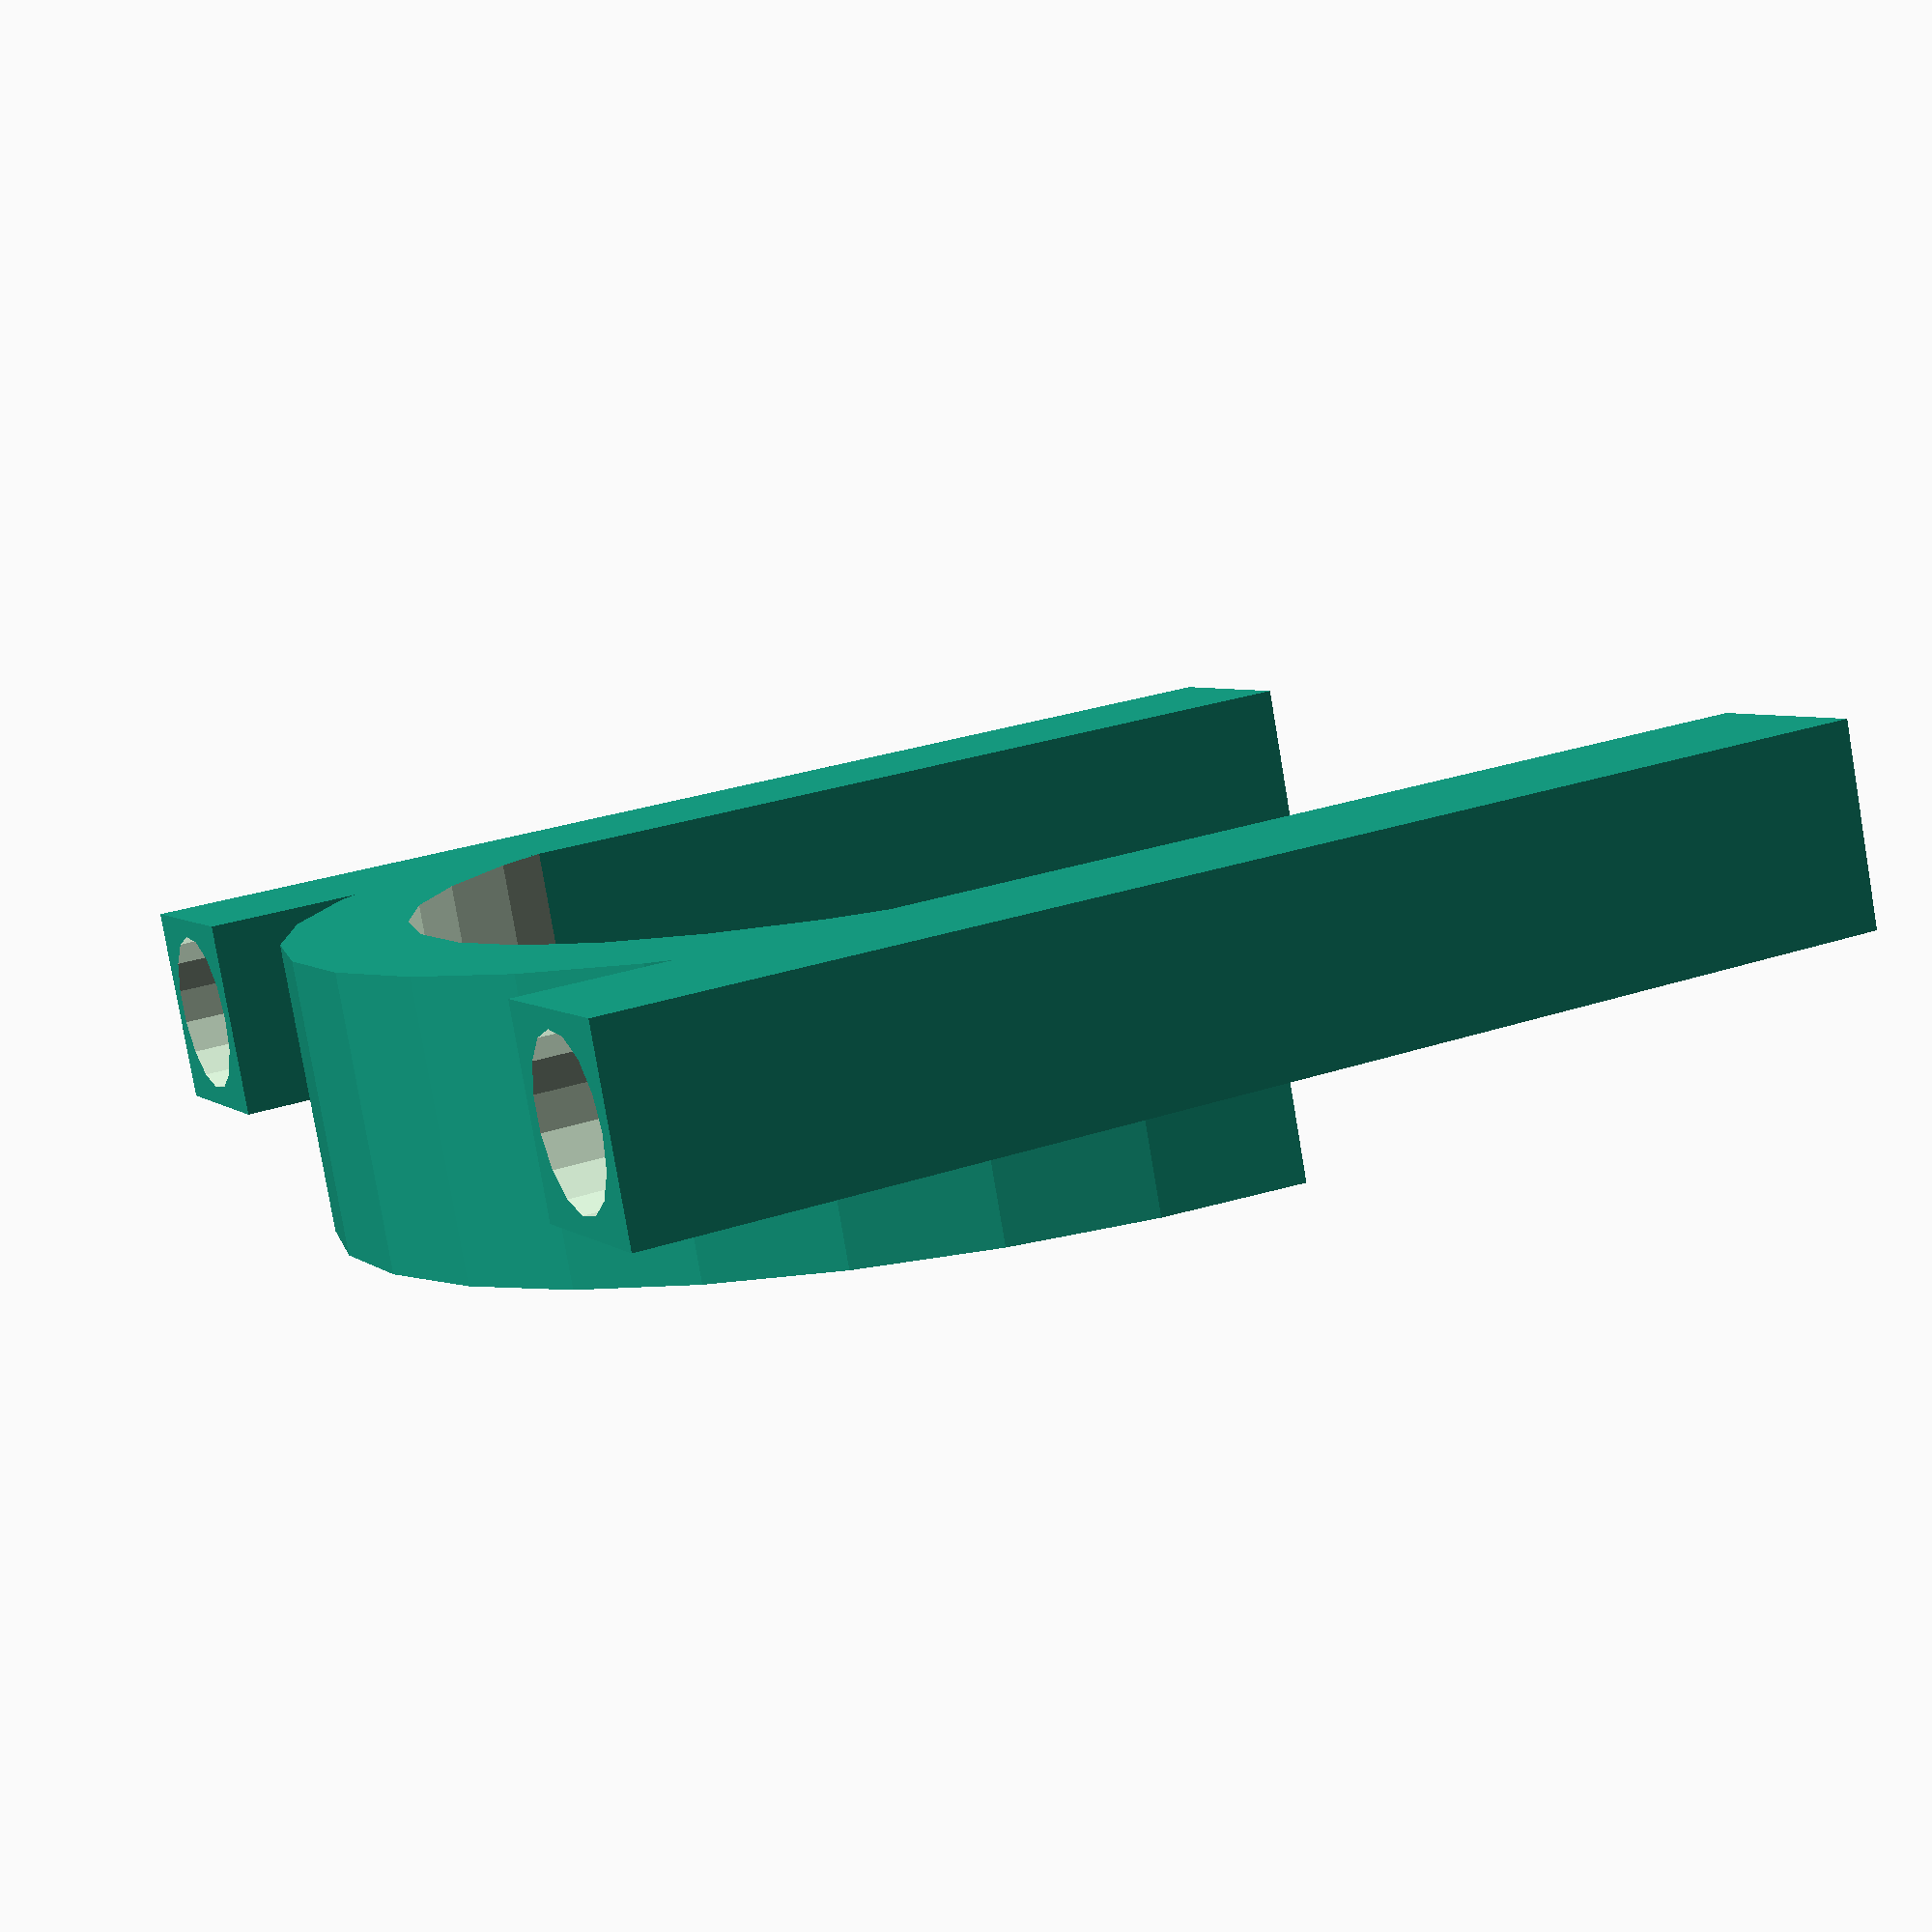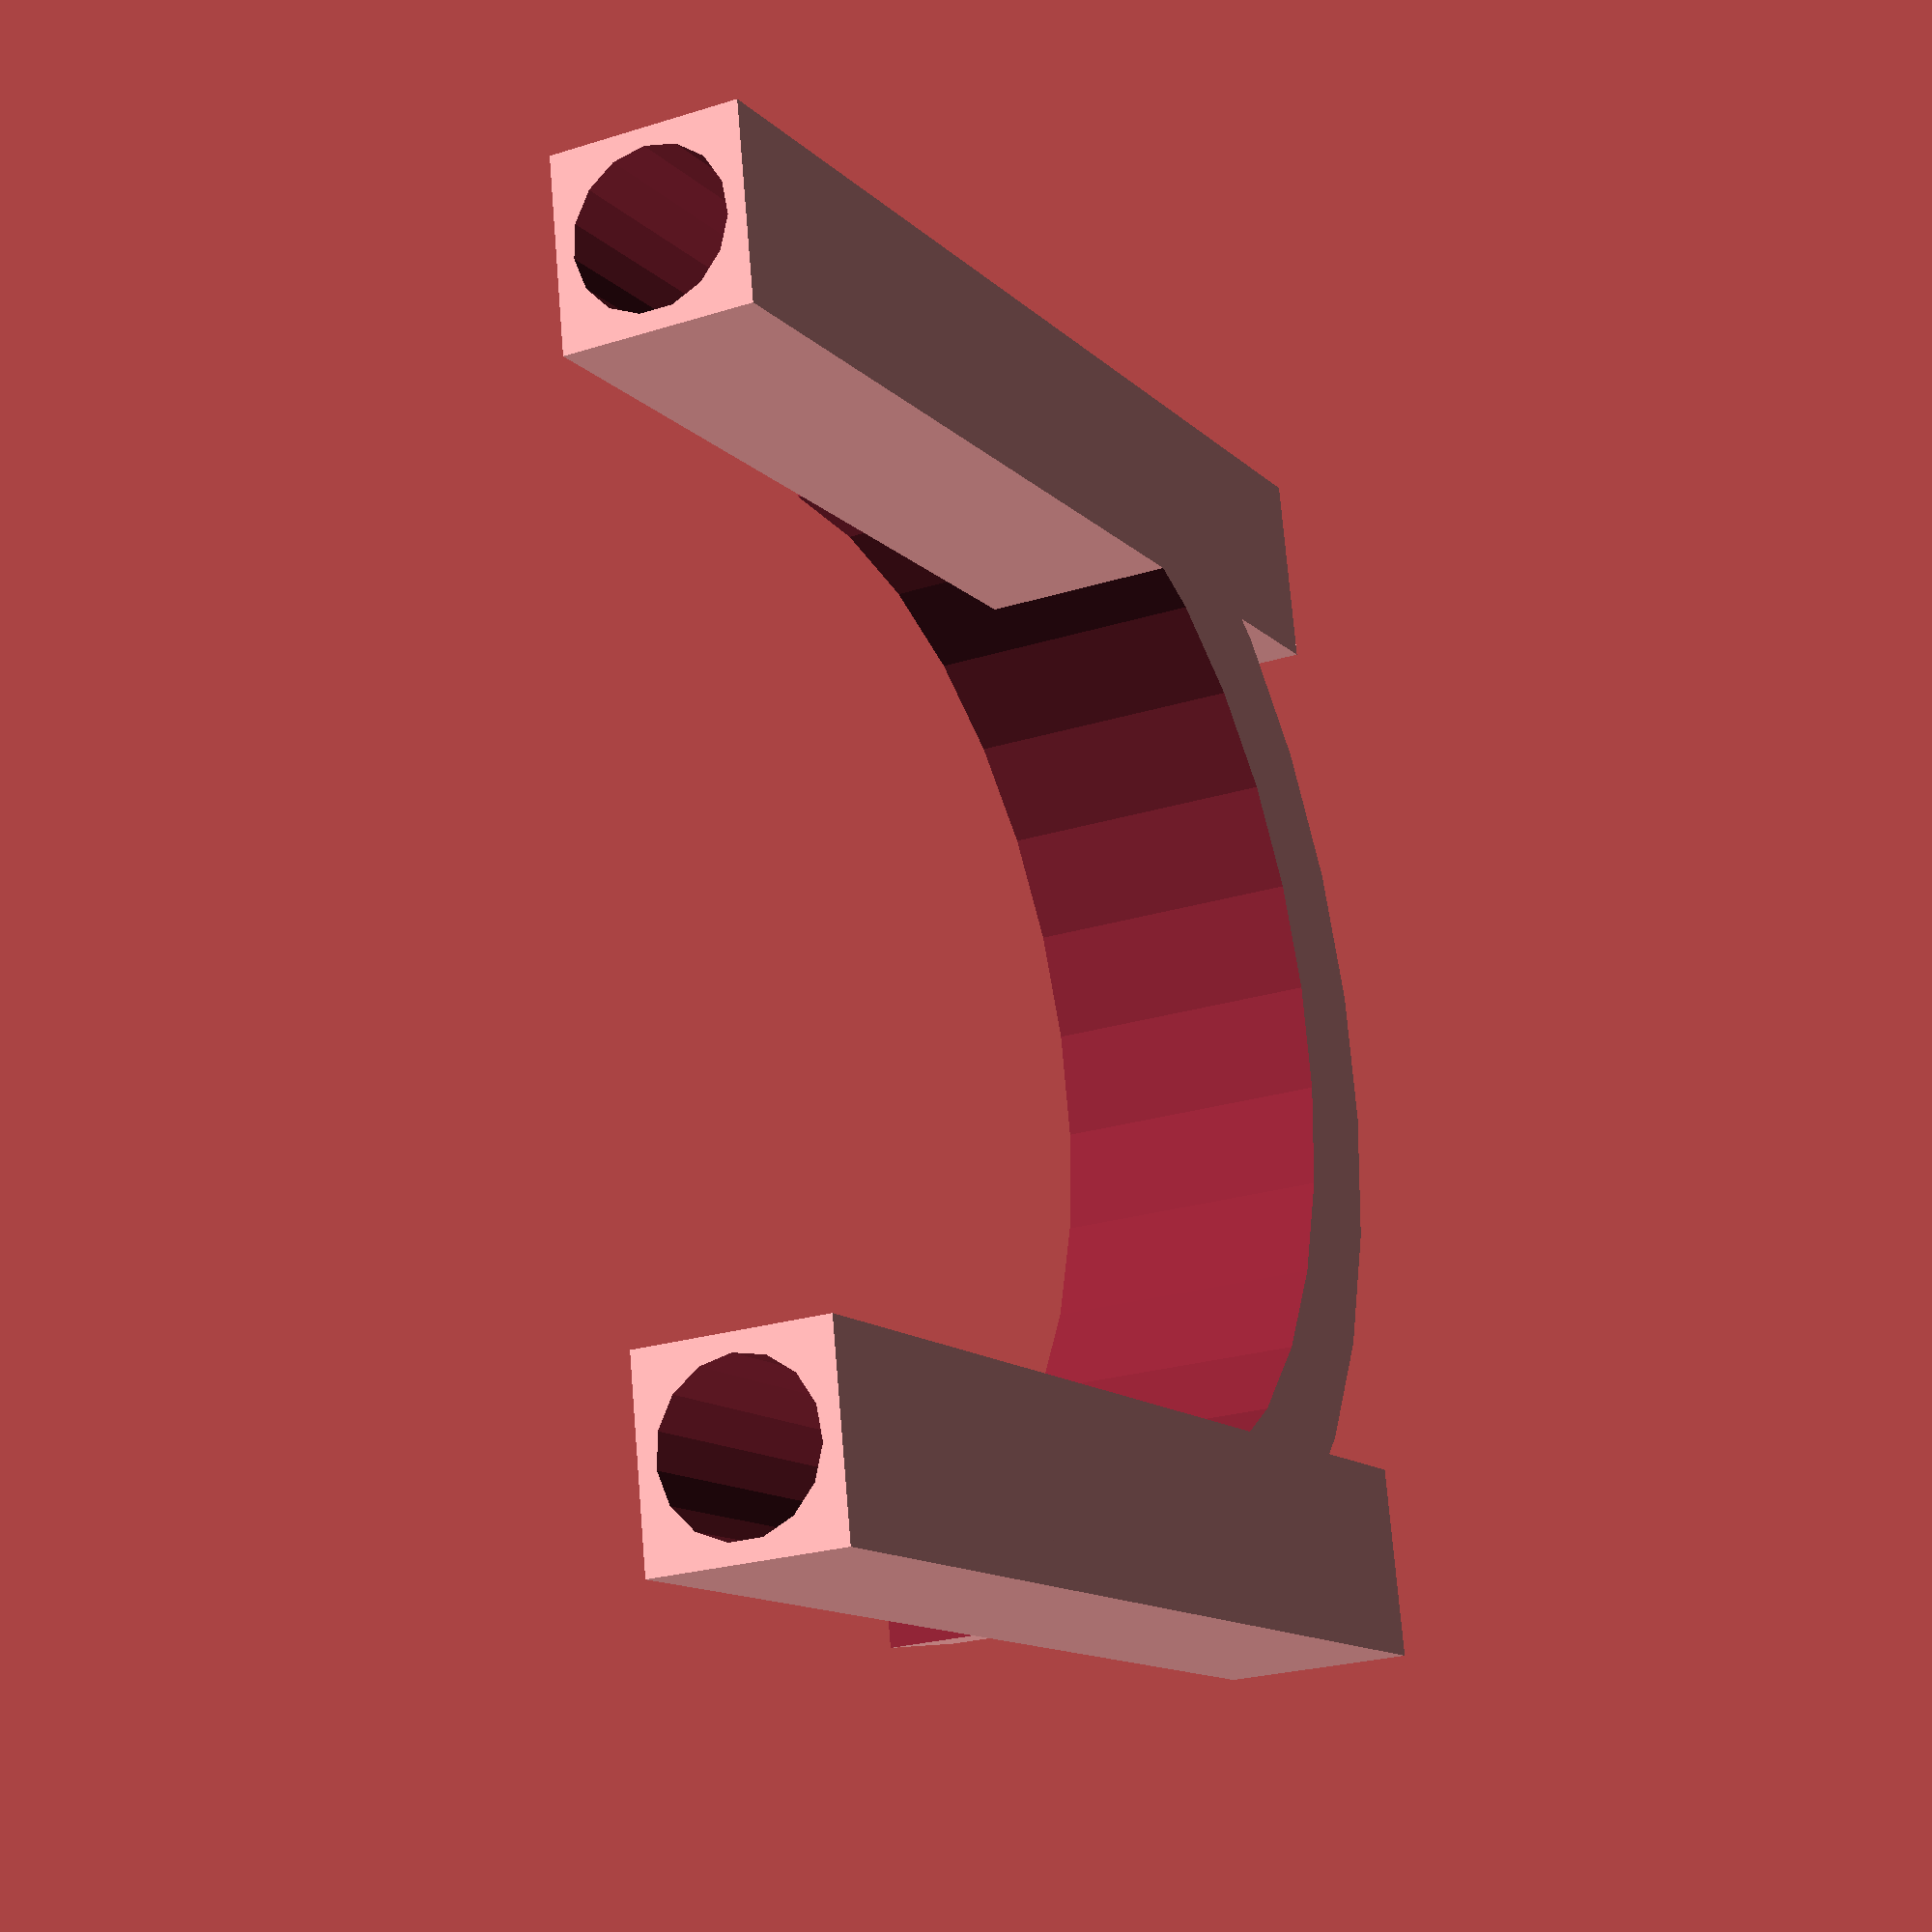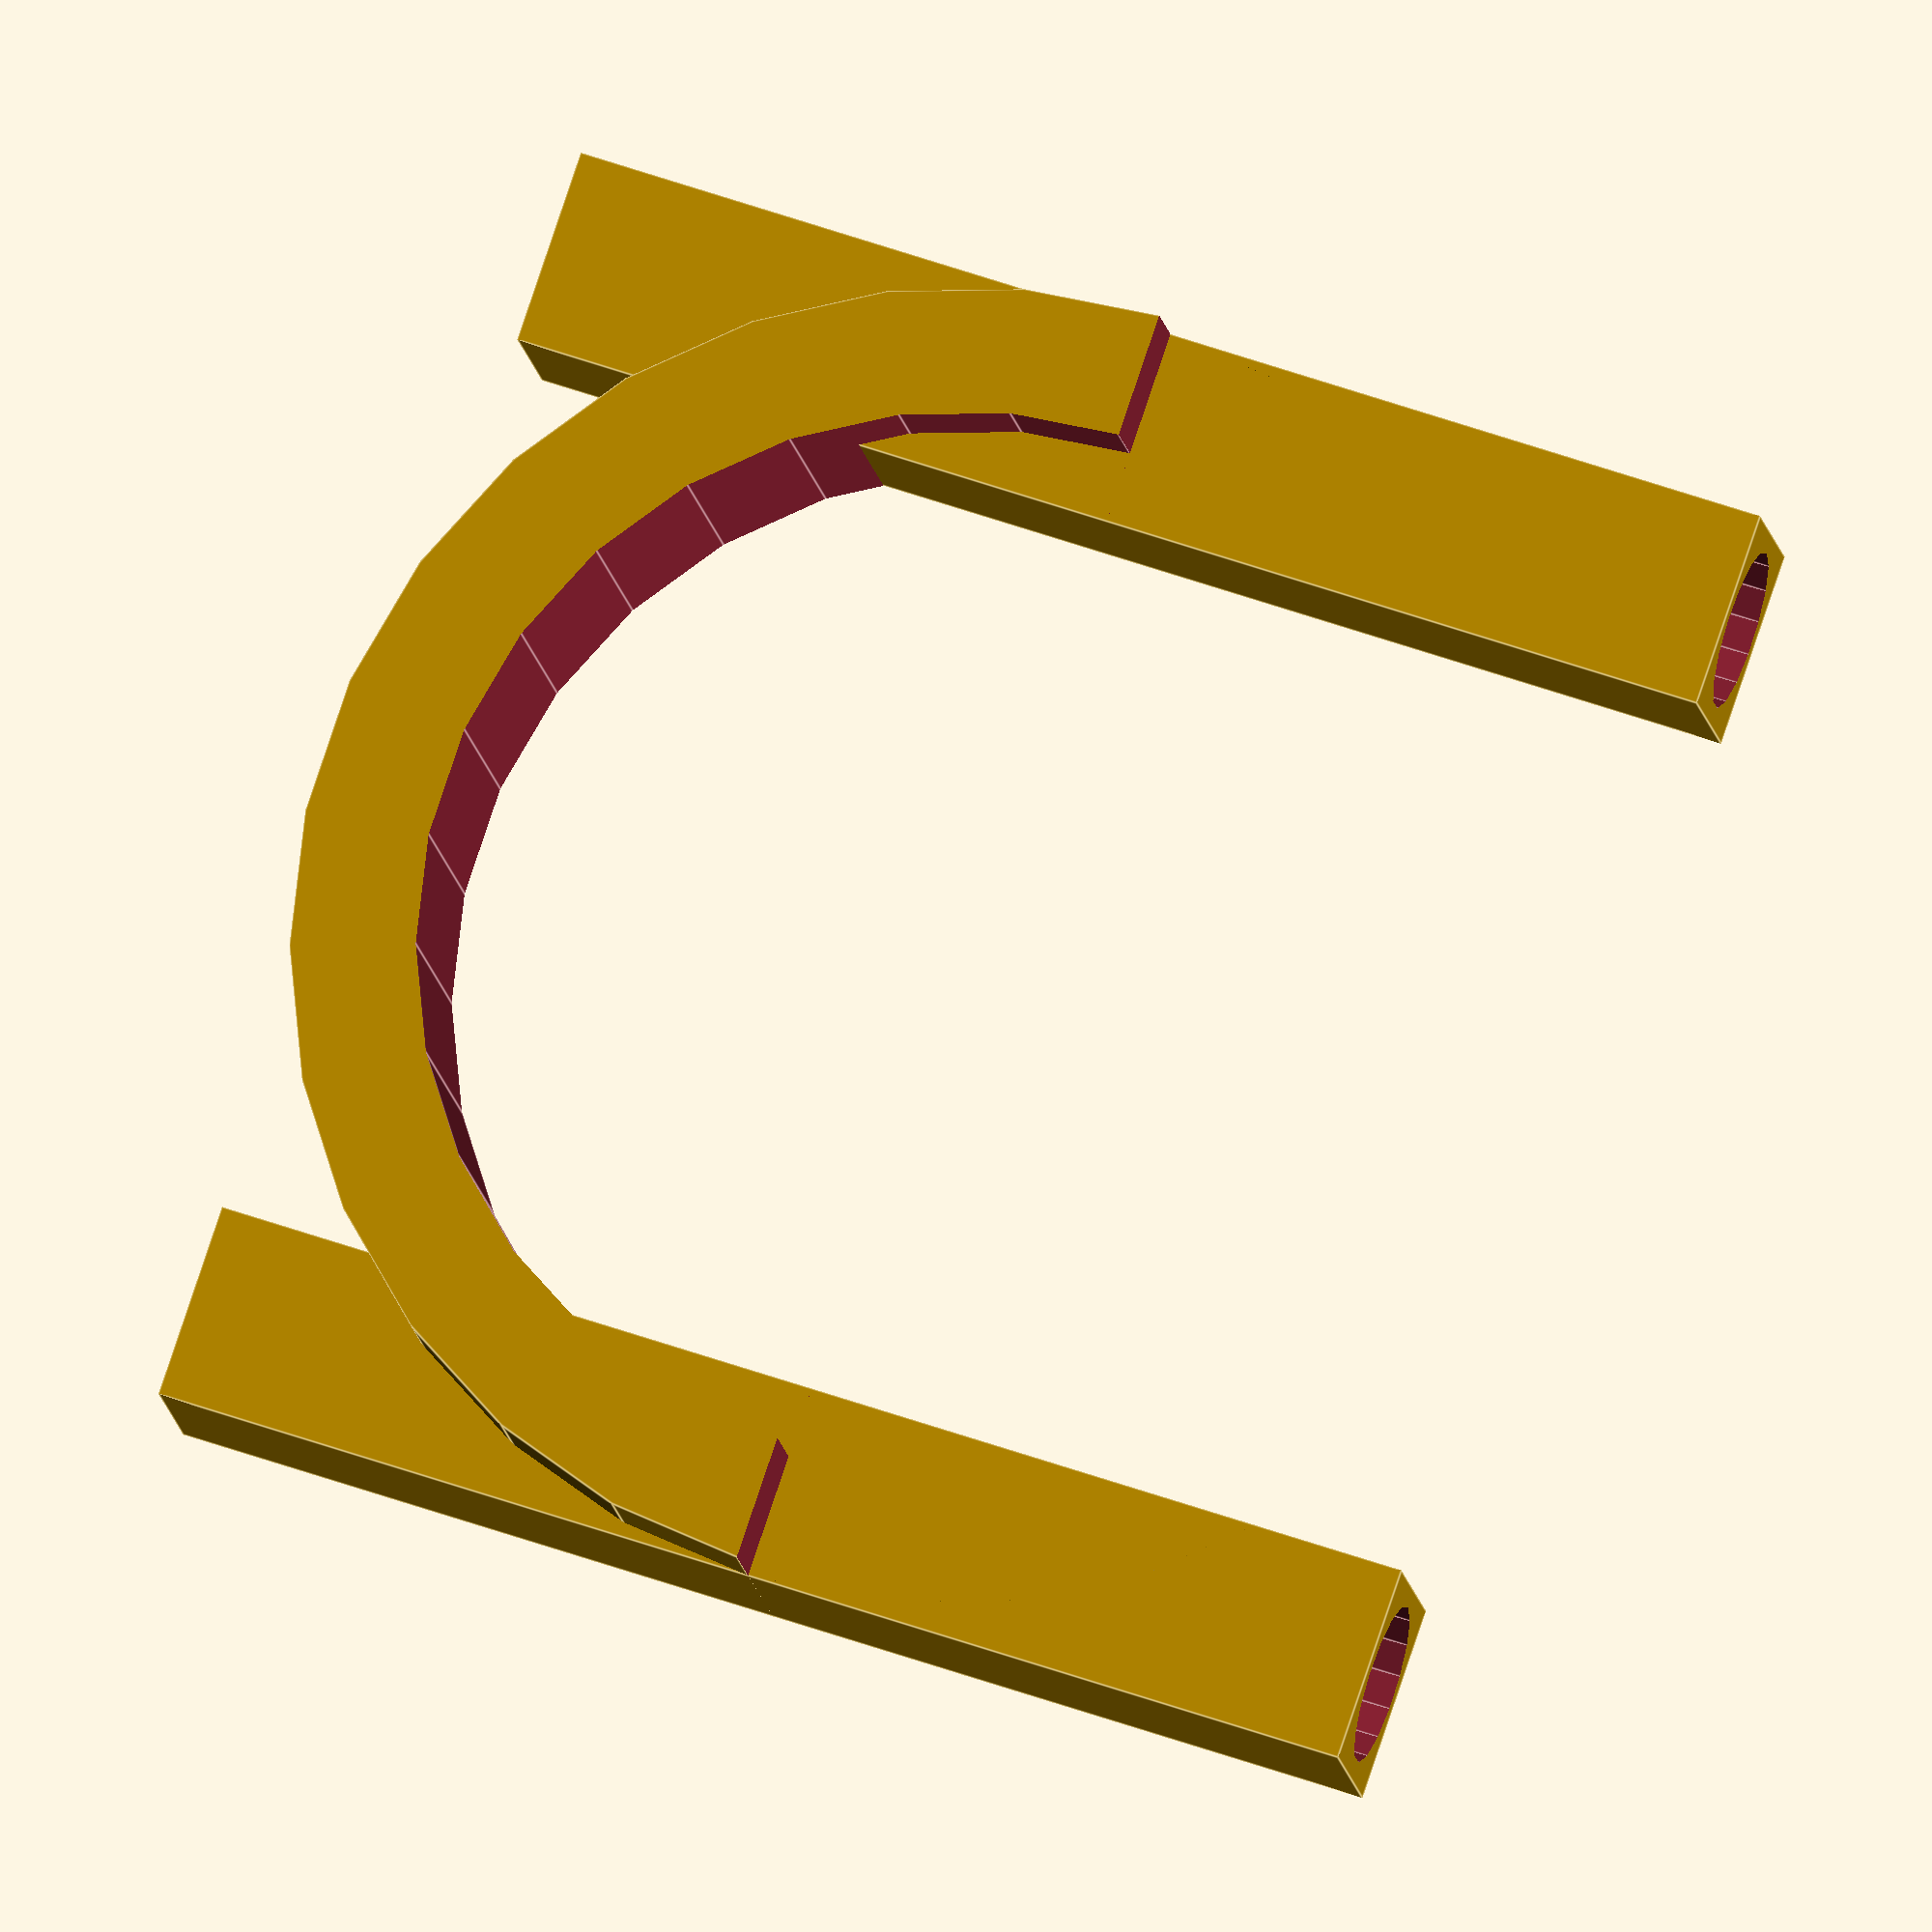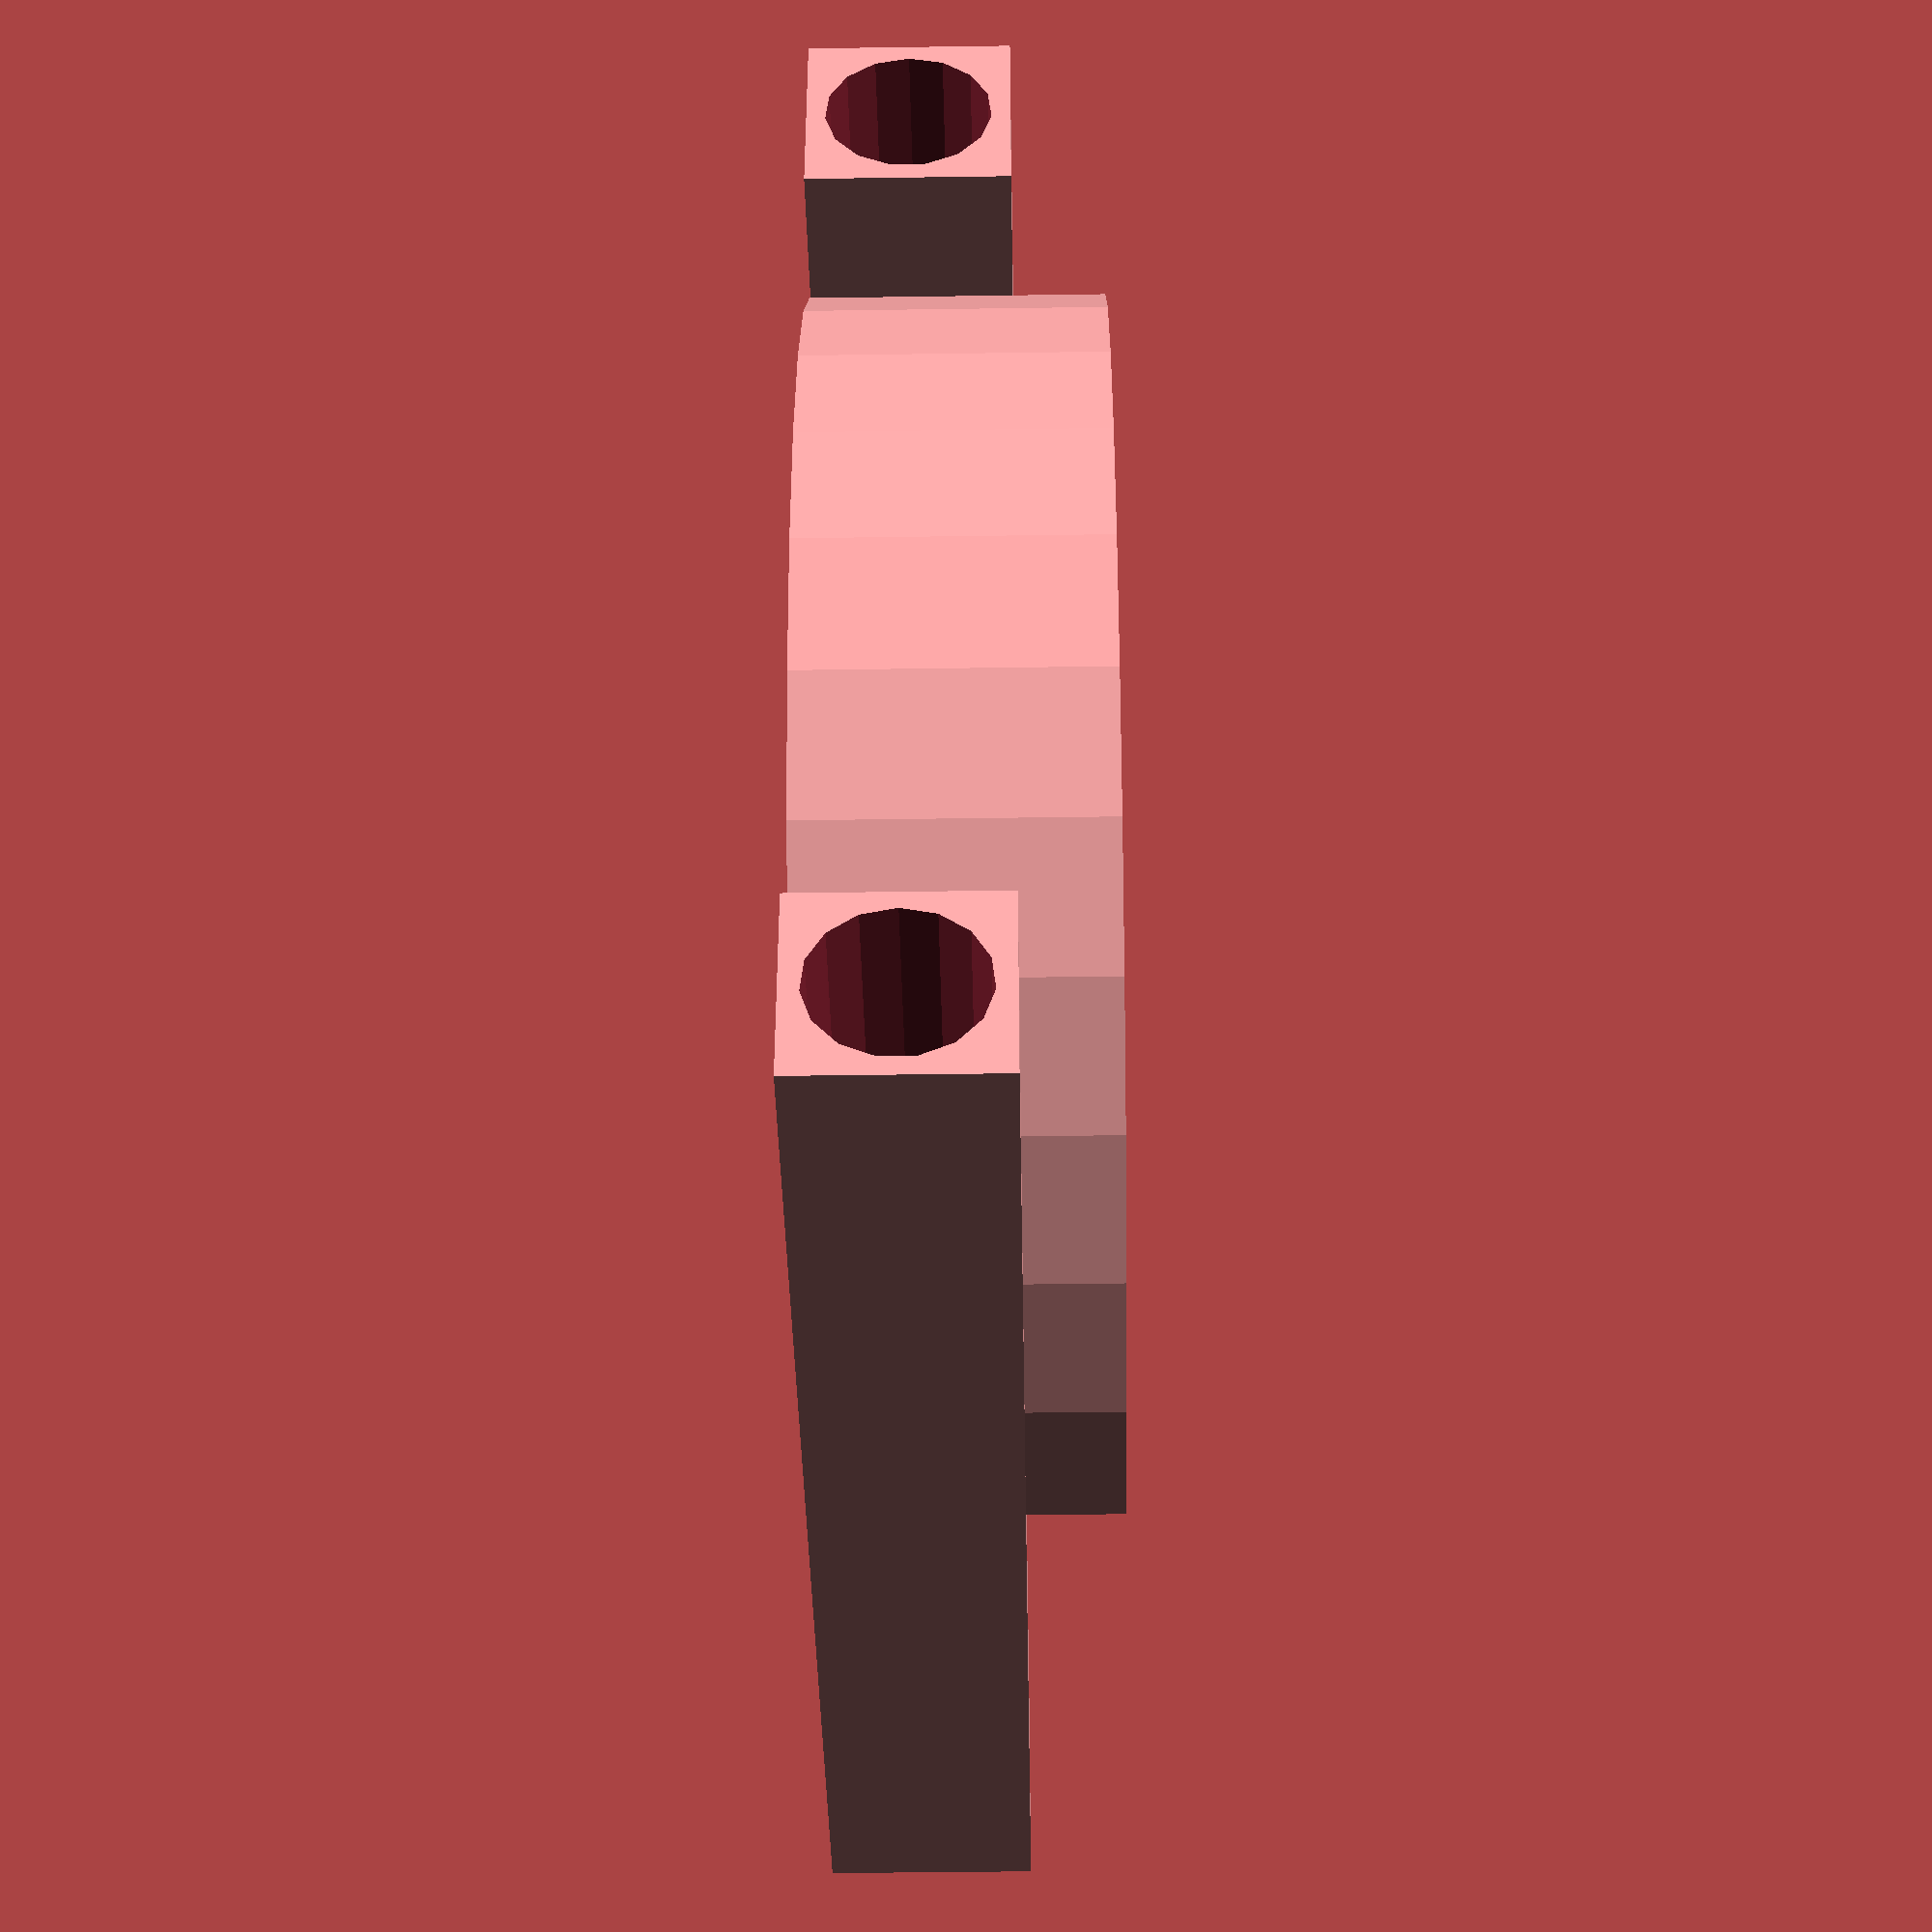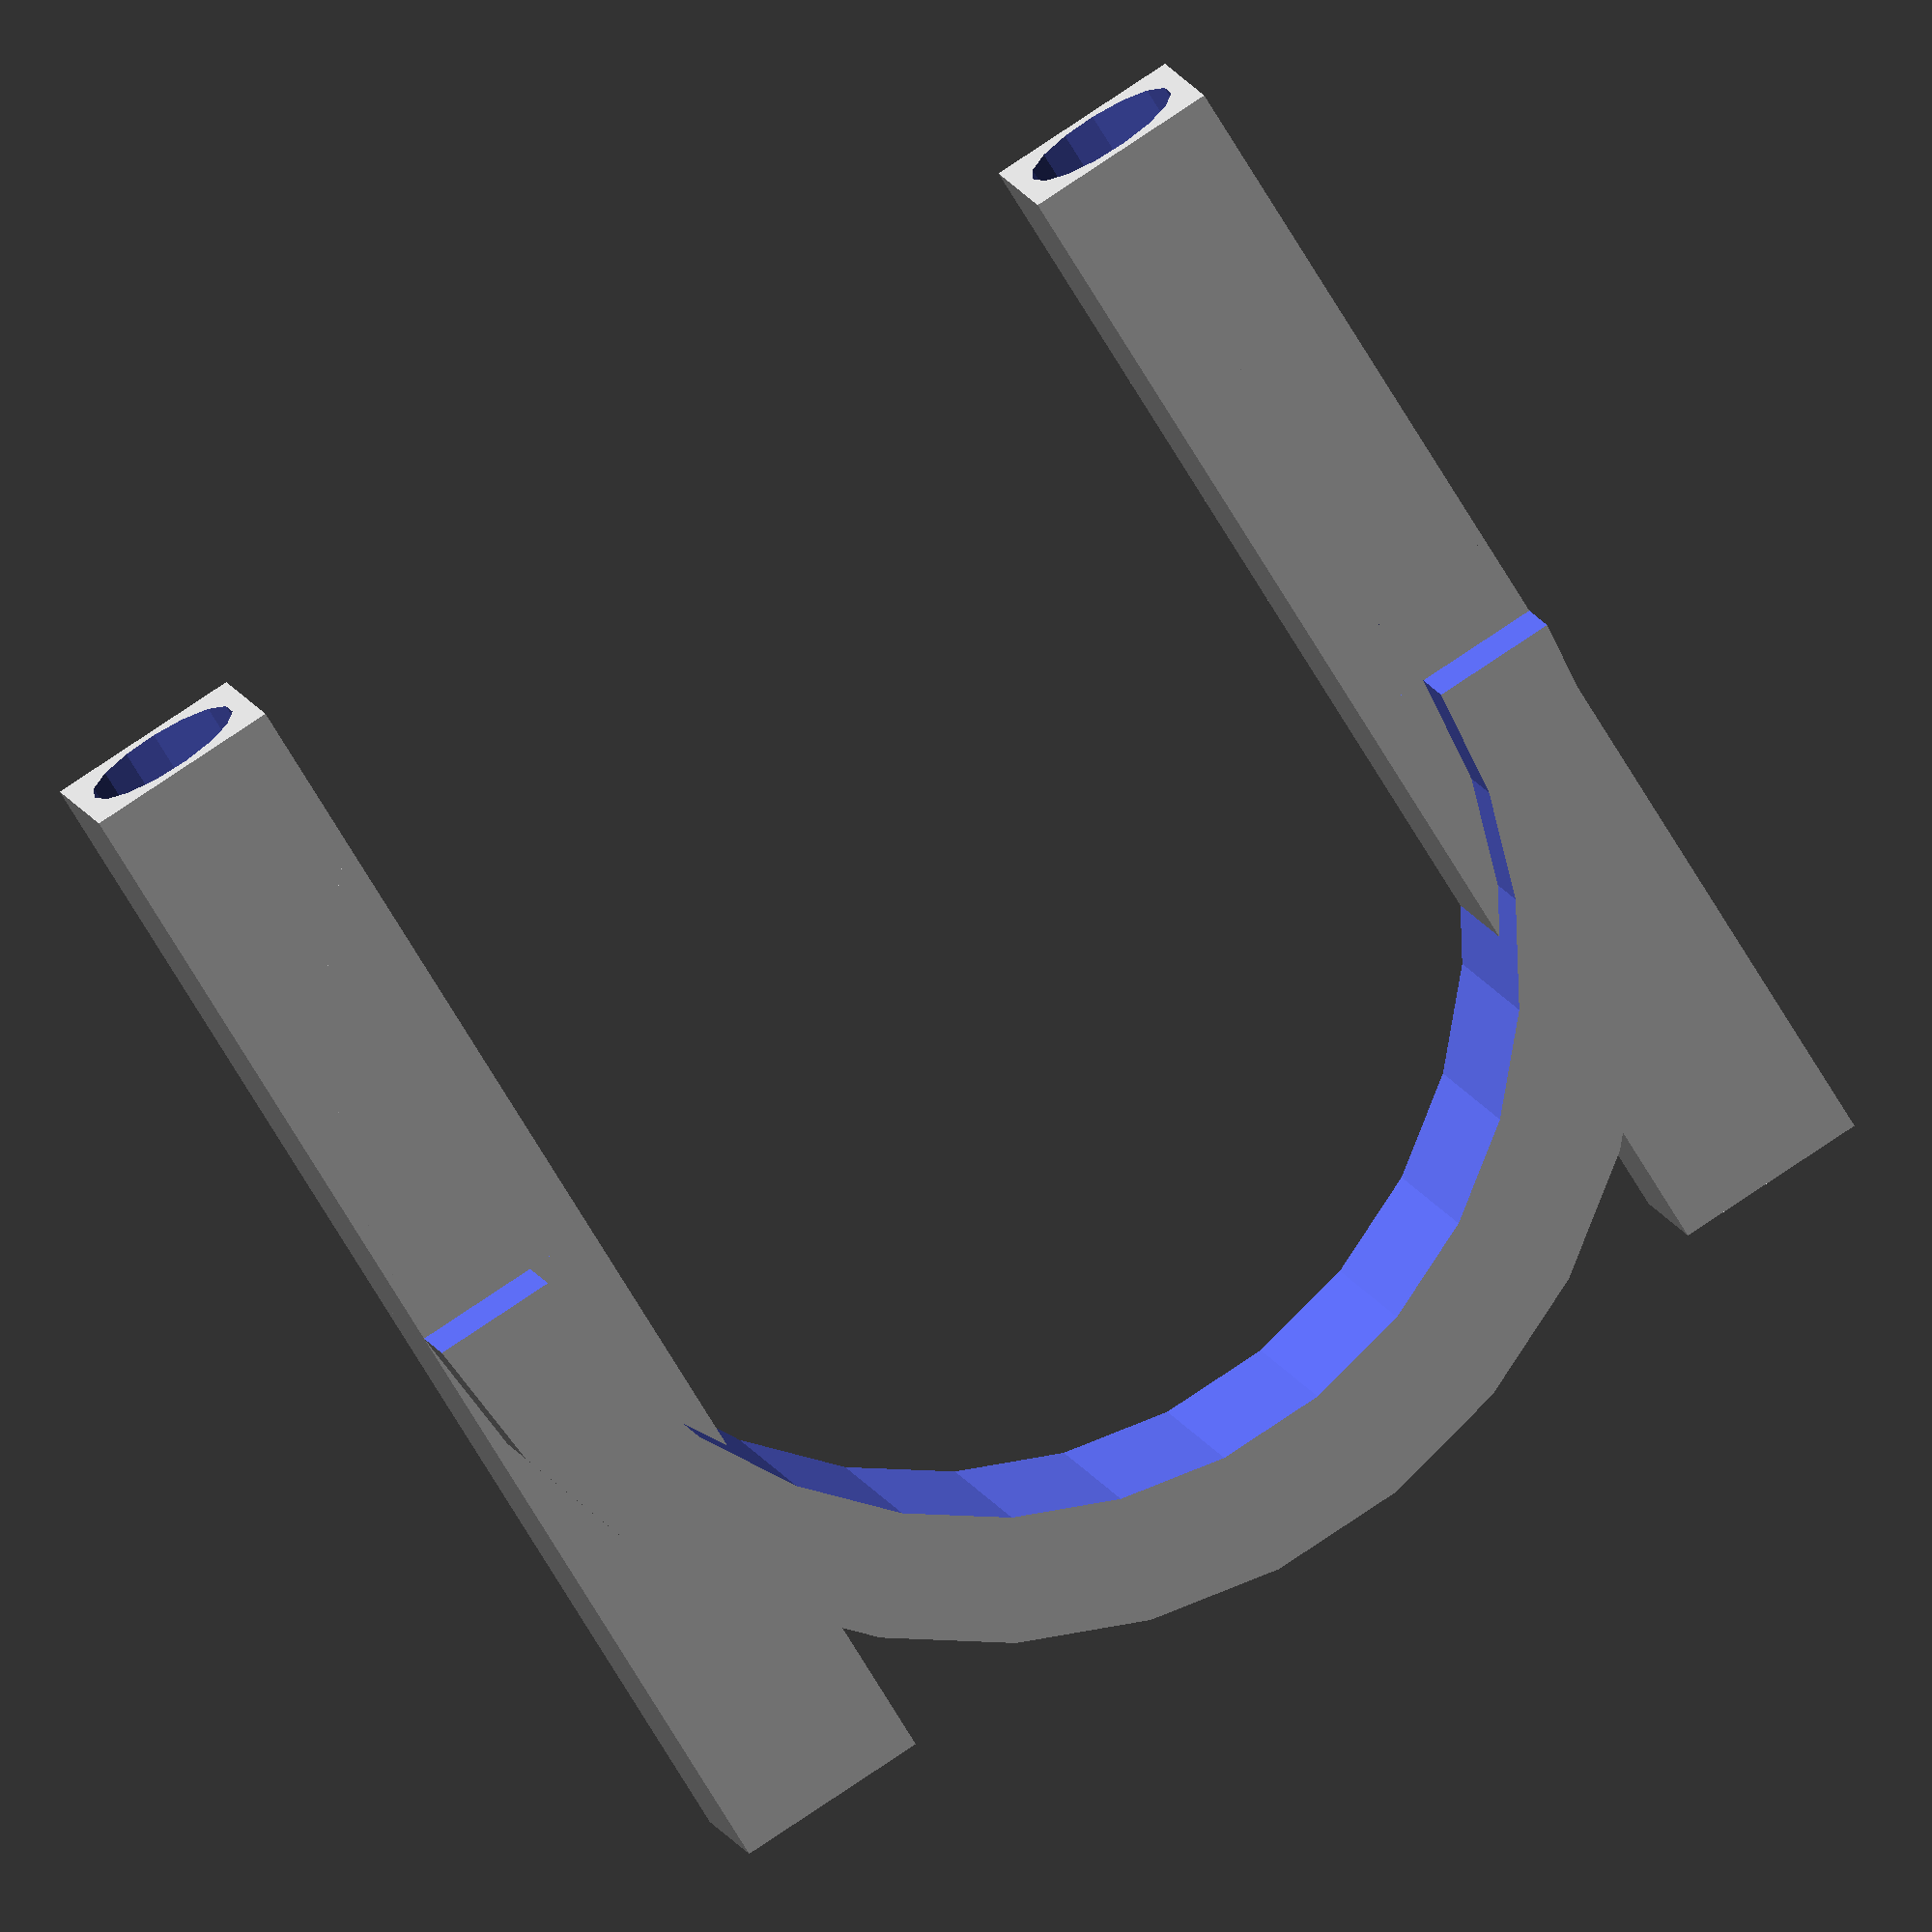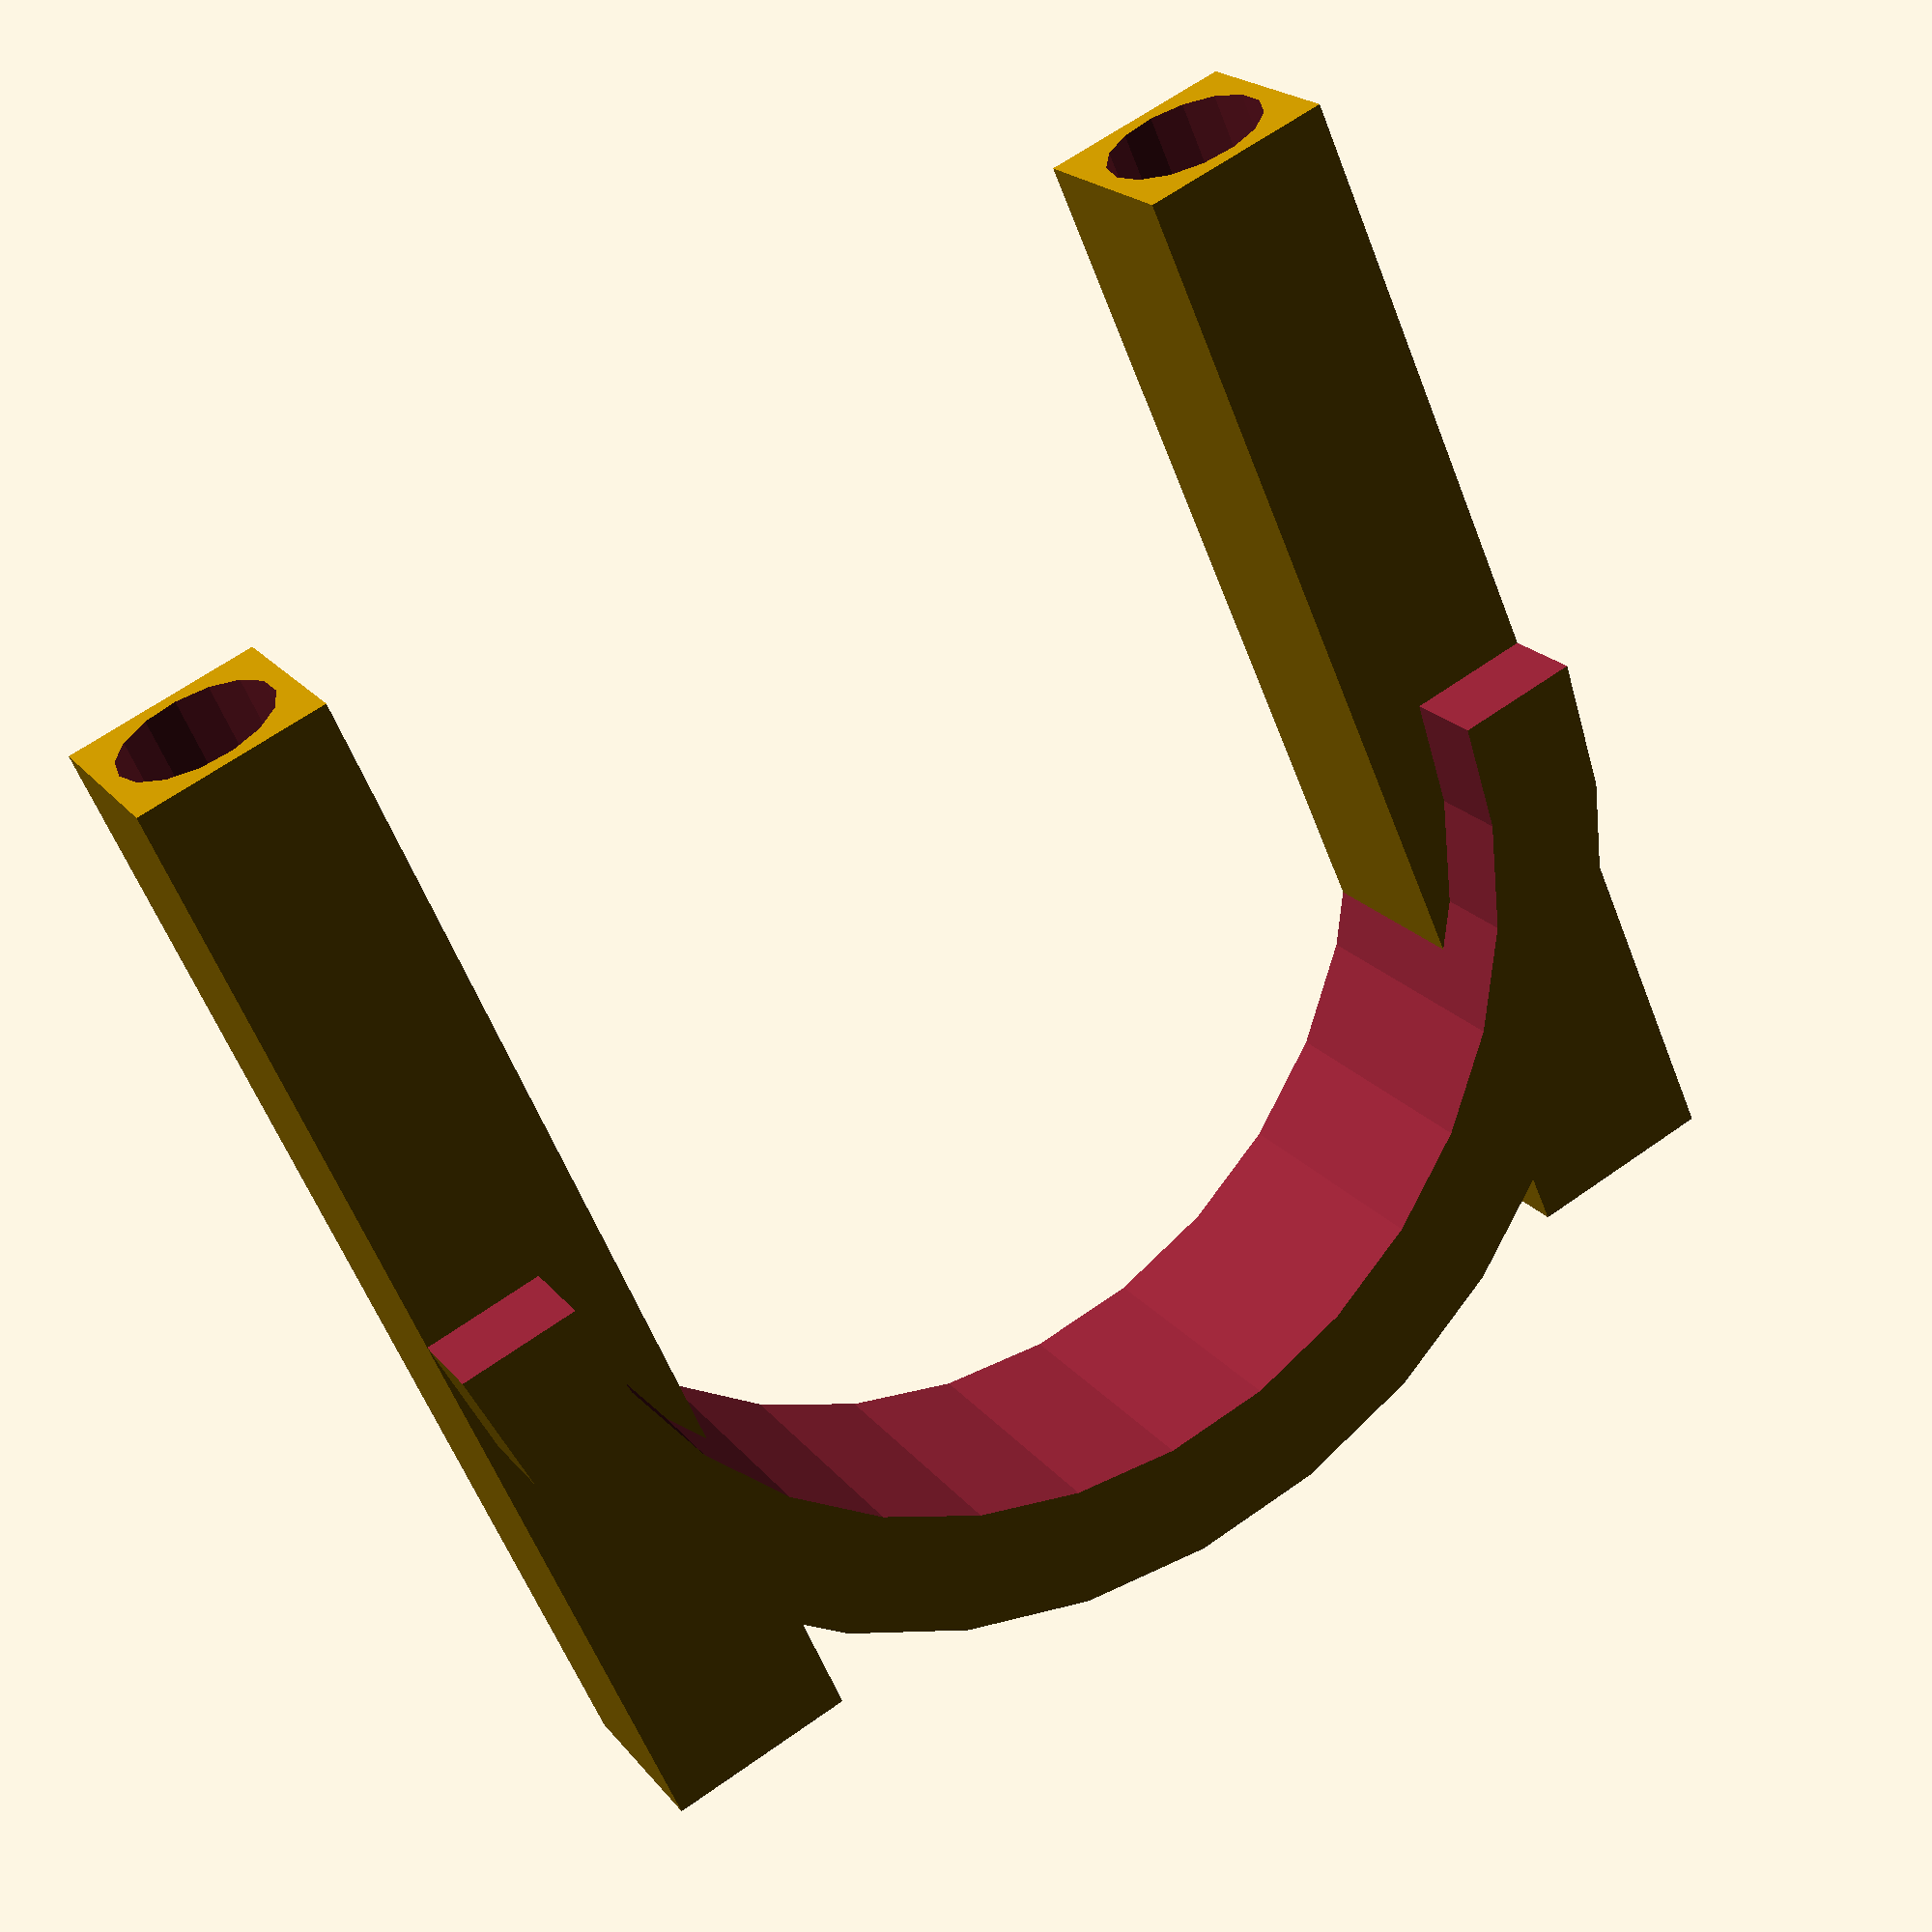
<openscad>
thickness = 5;
bar_diameter = 9;
distance_between_bars = 53;
inside_ring_diameter = 59;
bar_length = inside_ring_diameter + 2*thickness;
arm_offset = distance_between_bars/2 + bar_diameter/2;
arm_side = bar_diameter + 2;
outside_ring_diameter = 2*arm_offset + arm_side;
ring_height = arm_side + thickness;
preview_hack = 1;

module bar() {
  rotate([90, 0, 0]) cylinder(h = bar_length + preview_hack, d = bar_diameter, center=true);
}

module bars() {
    translate([arm_offset, 0, 0])  bar();
    translate([-arm_offset, 0, 0]) bar();
}

module arm() {
  cube([arm_side, bar_length, arm_side], center=true);
}

module arms() {
    translate([arm_offset, 0, 0])  arm();
    translate([-arm_offset, 0, 0]) arm();
}

module chop_off_ring() {
  cube([outside_ring_diameter + preview_hack, inside_ring_diameter + 2*thickness, ring_height + preview_hack], center=true);
}

module ring() {
    difference() {
        cylinder(h = ring_height, d = outside_ring_diameter, center = true);
        cylinder(h = ring_height + preview_hack, d=inside_ring_diameter, center=true);
        translate([0, -(inside_ring_diameter/2 + thickness), 0])
          chop_off_ring(); 
    }
}

difference() {
    union() {
      arms();
        translate([0, 0, thickness/2]) ring();
    }
    bars();
}

</openscad>
<views>
elev=80.9 azim=114.9 roll=189.6 proj=p view=solid
elev=204.6 azim=100.6 roll=62.8 proj=p view=solid
elev=191.9 azim=108.7 roll=172.9 proj=o view=edges
elev=221.1 azim=90.0 roll=269.0 proj=p view=wireframe
elev=170.7 azim=328.1 roll=191.3 proj=o view=wireframe
elev=159.5 azim=336.2 roll=207.2 proj=p view=solid
</views>
